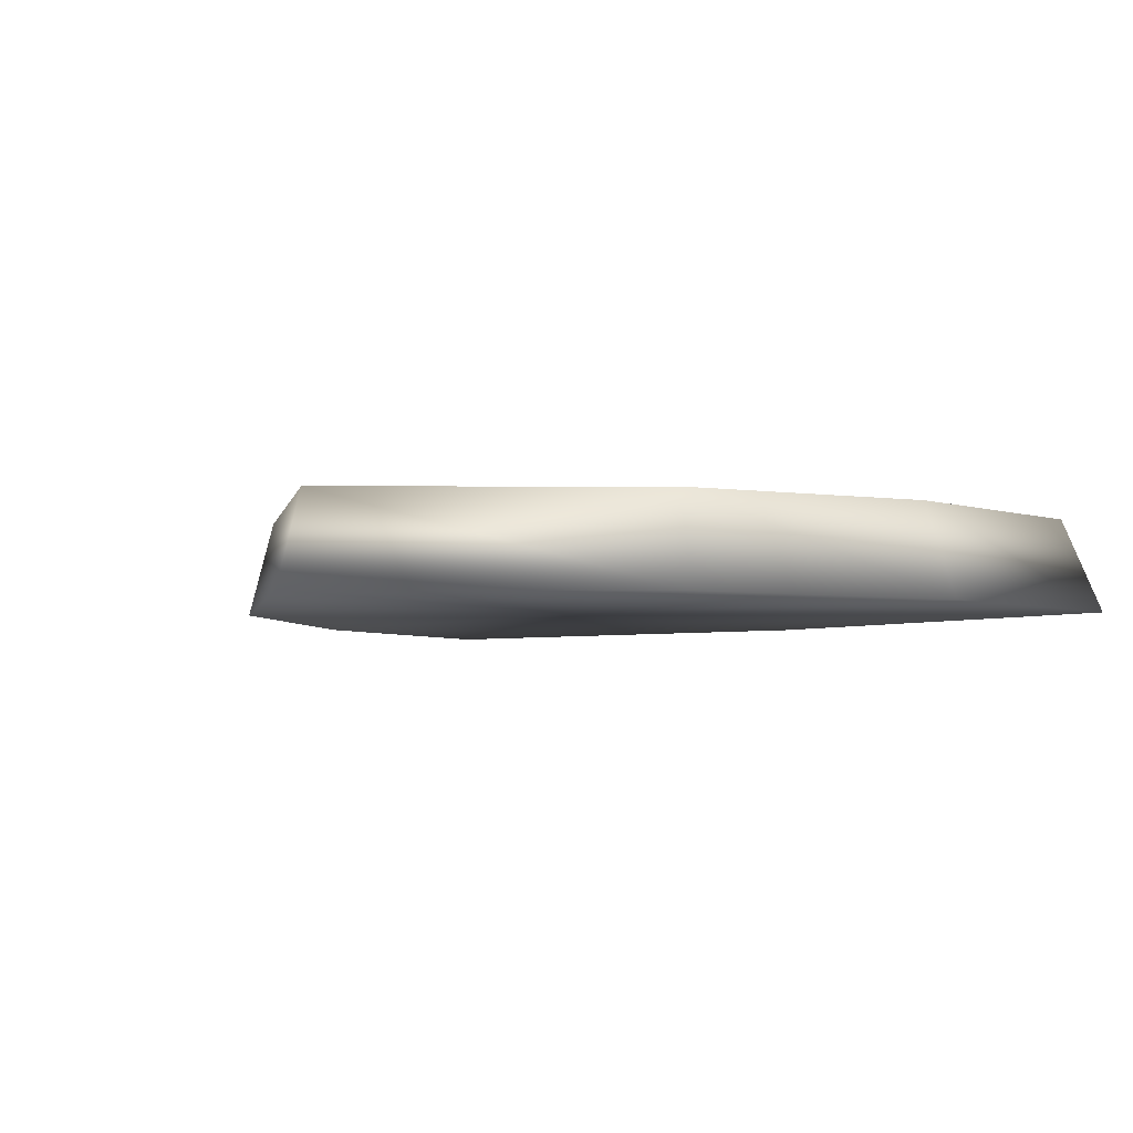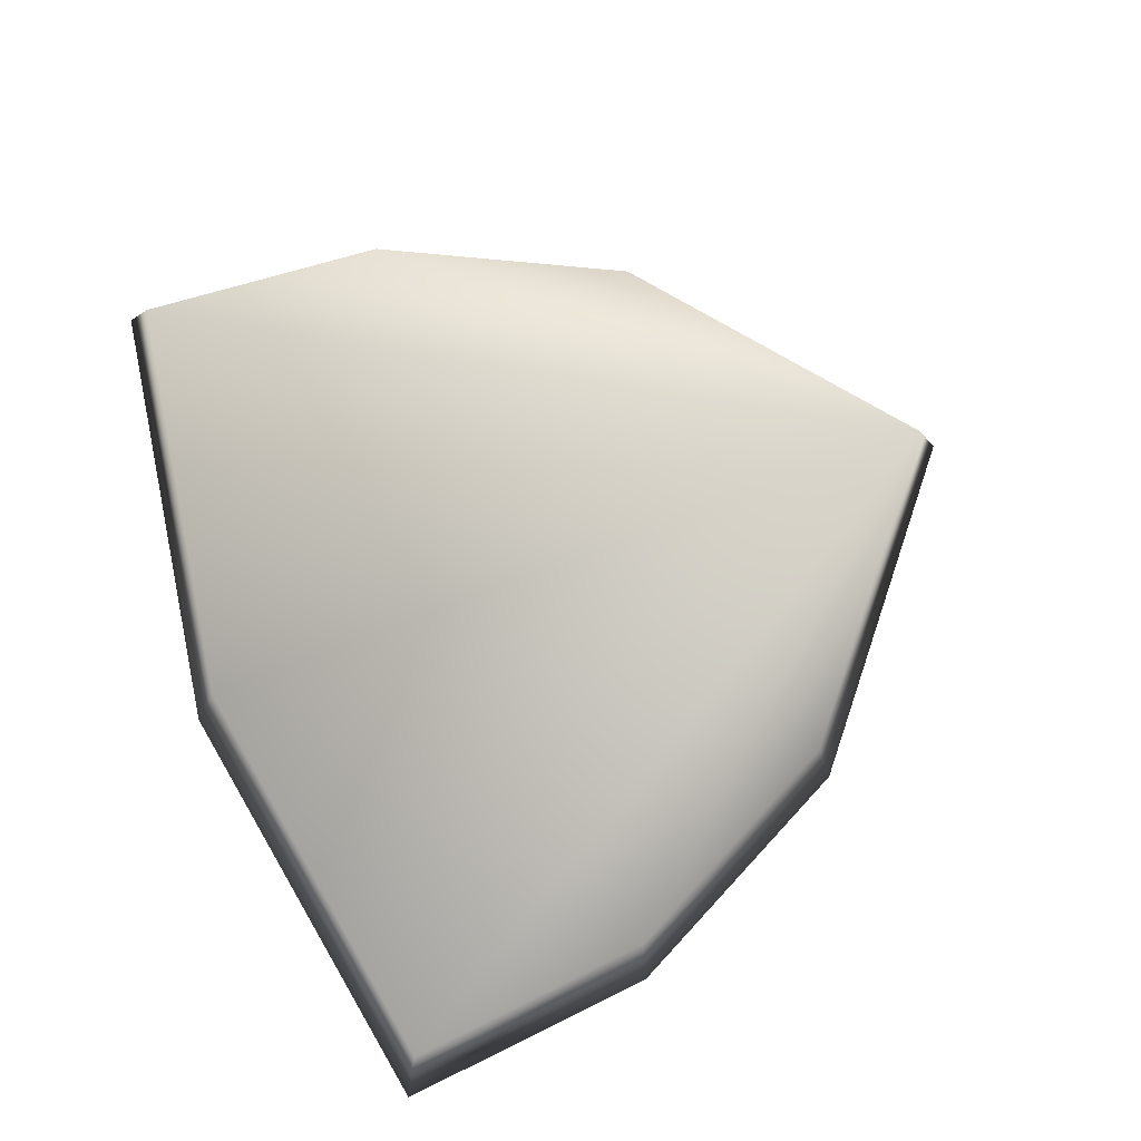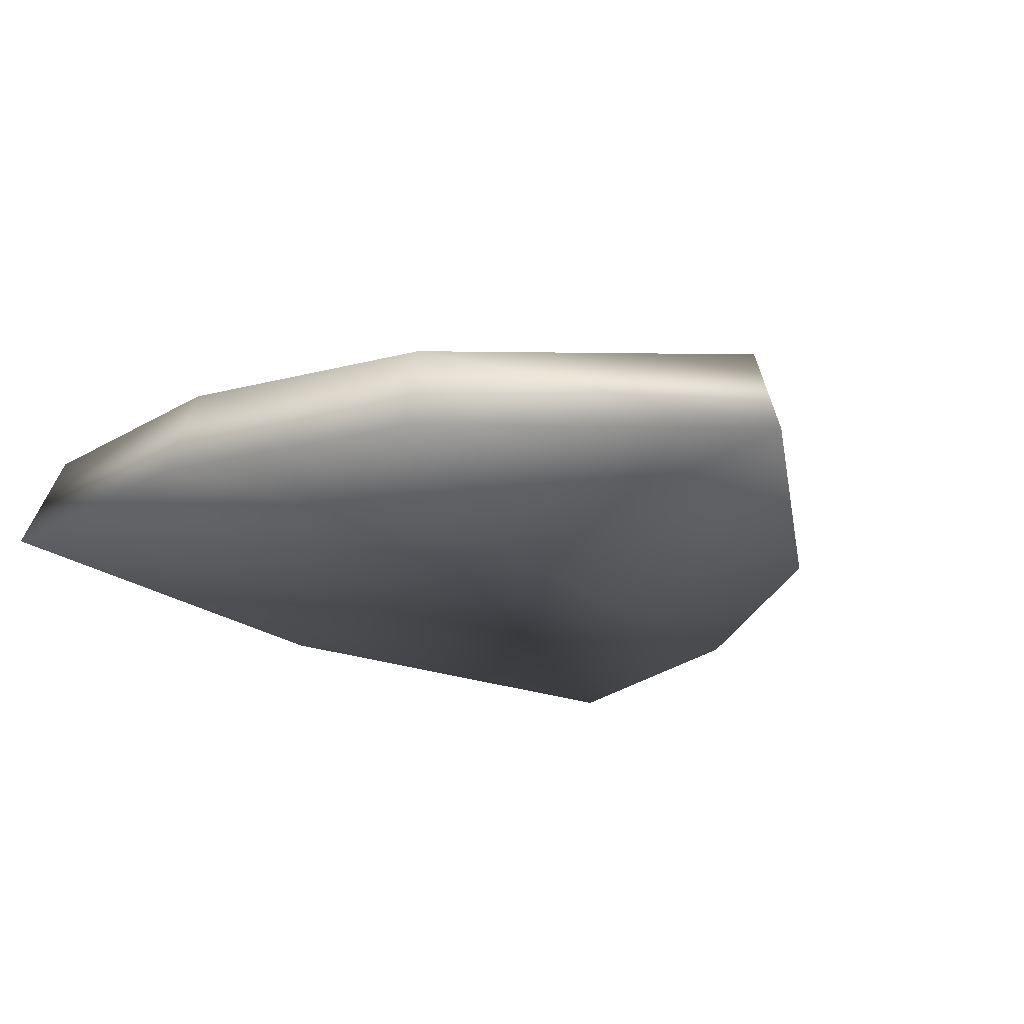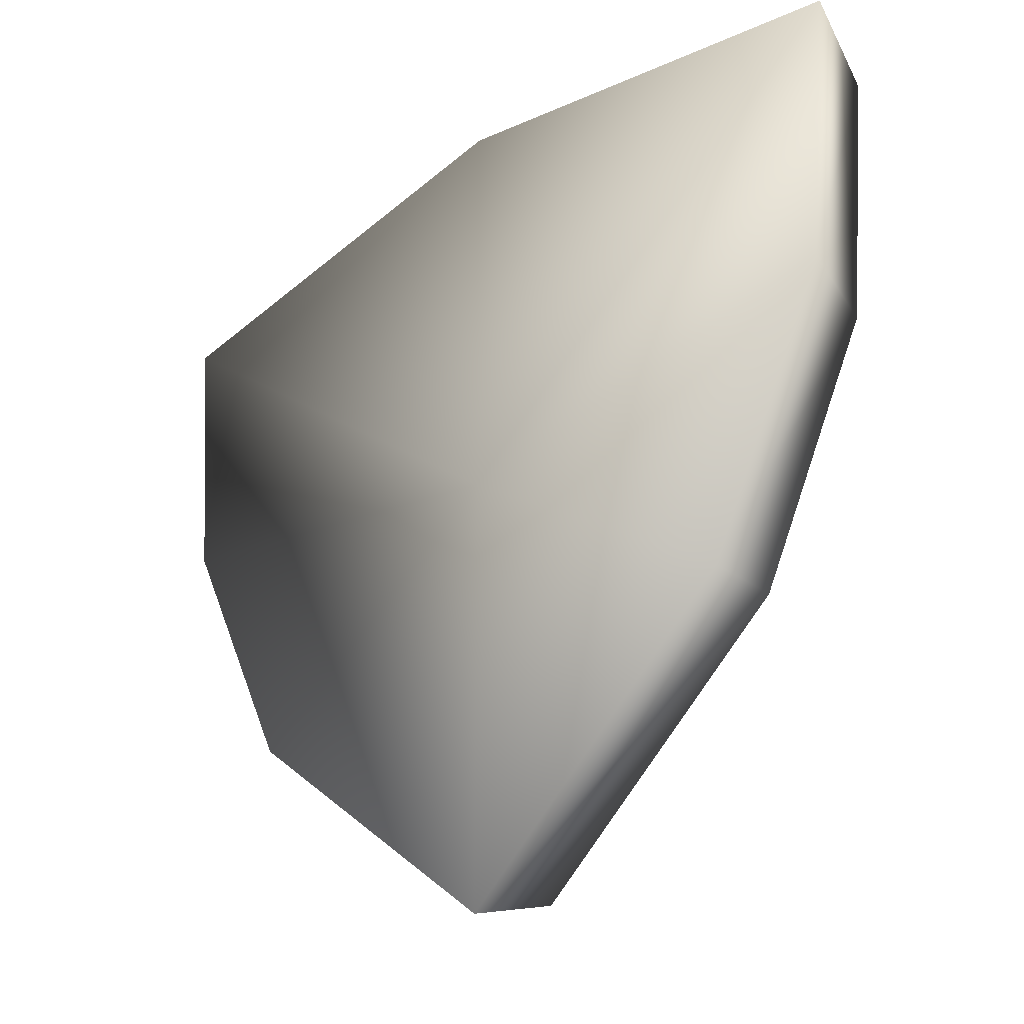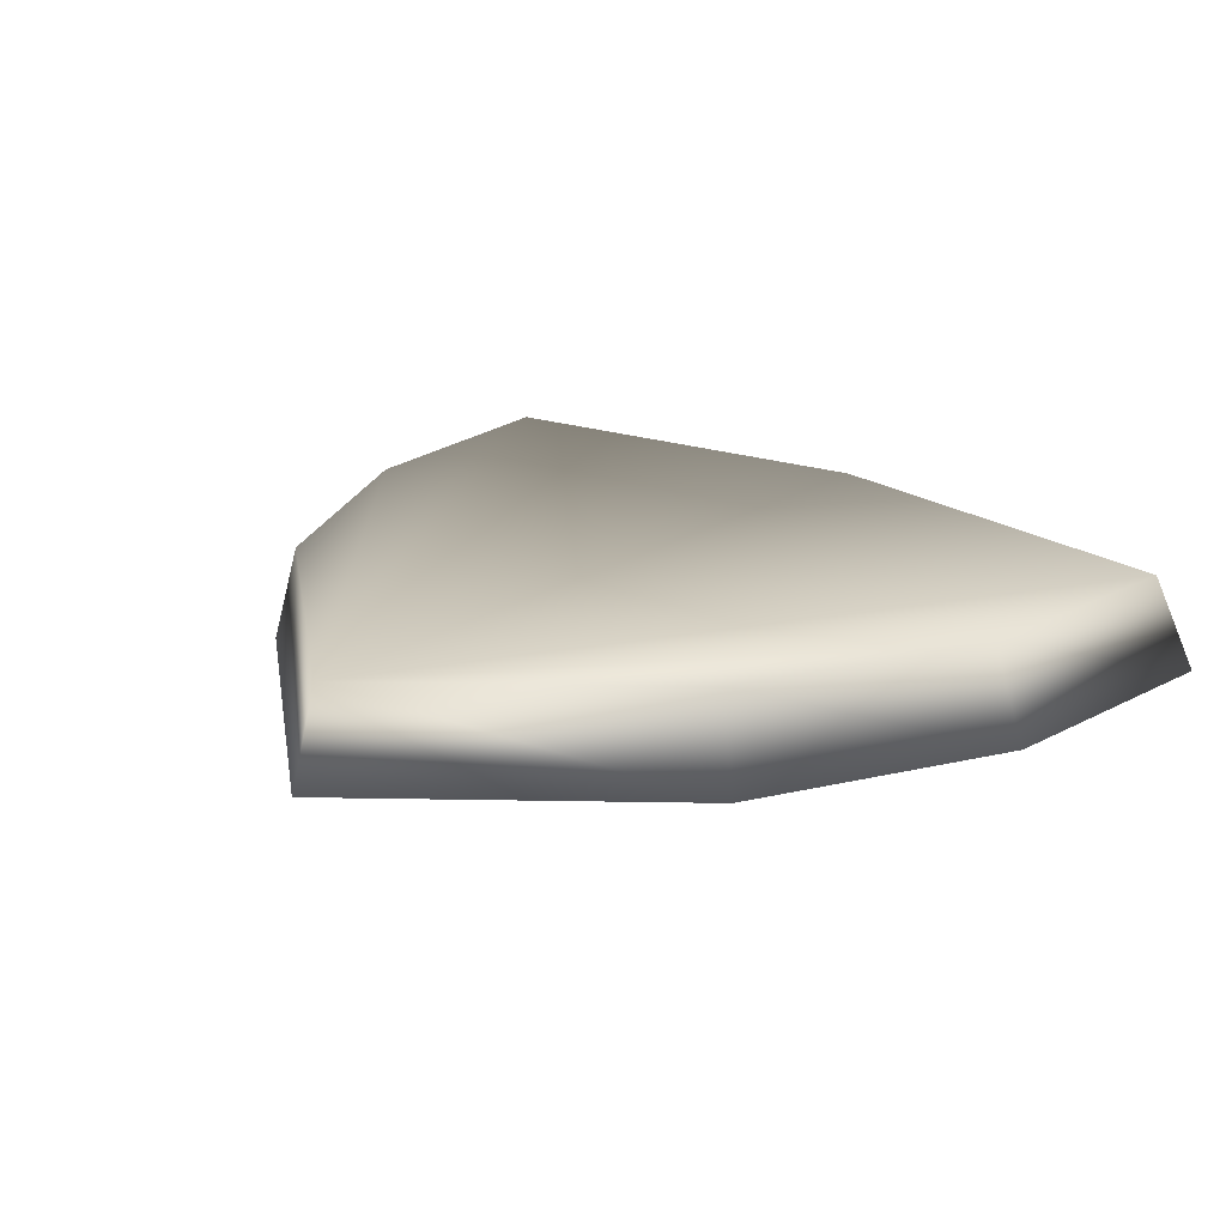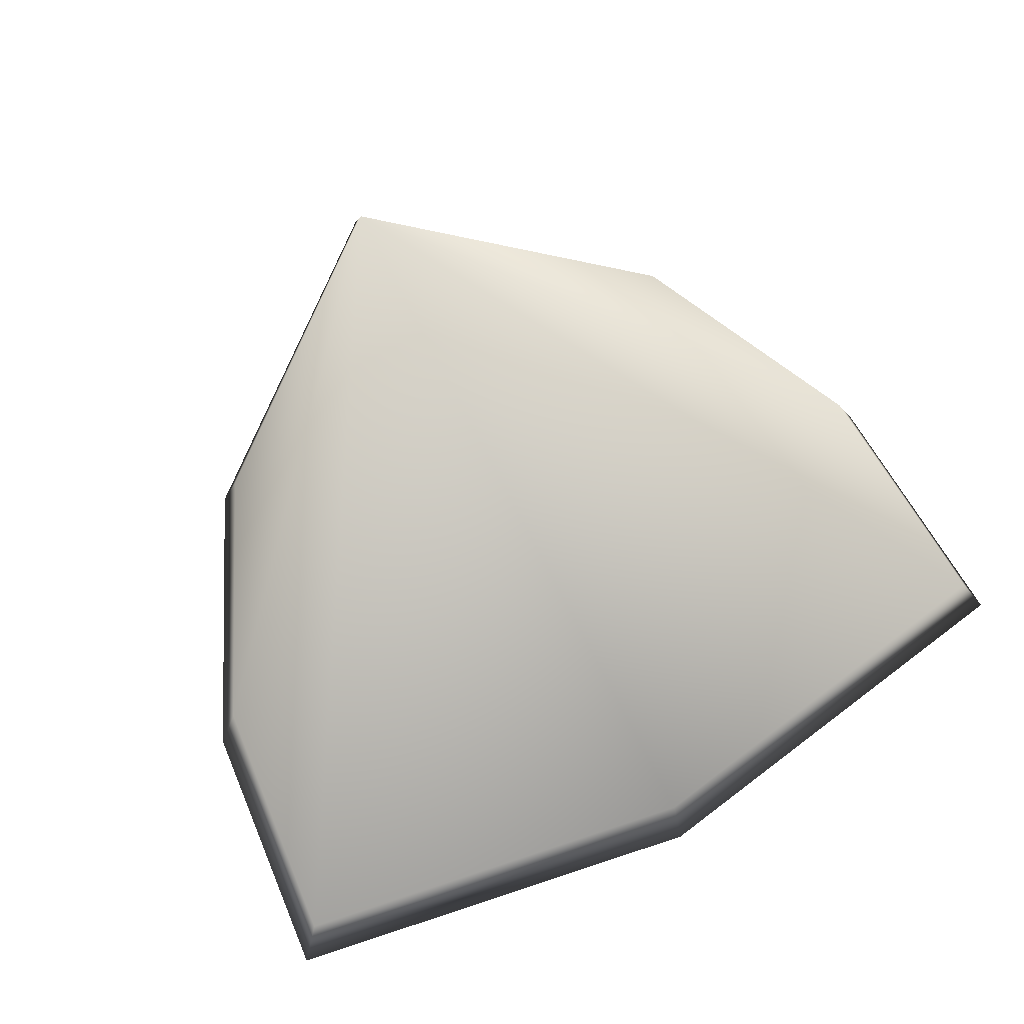
<metadata>
{"format":"obj","ext":"obj","renderer":"f3d","projection":"perspective","resolution":1024,"background":"white","views":[{"elev":-4.8,"azim":38.8,"up":"+Z"},{"elev":77.7,"azim":-110.9,"up":"+Z"},{"elev":-23.9,"azim":-40.8,"up":"+Z"},{"elev":-28.0,"azim":-135.4,"up":"+Y"},{"elev":20.9,"azim":40.9,"up":"+Z"},{"elev":78.3,"azim":152.5,"up":"+Z"}]}
</metadata>
<code>
v -0.005564 -1.277 0.161
v -1.35 1.053 0.161
v 1.35 1.053 0.161
v -1.459 1.137 -0.161
v 1.459 1.137 -0.161
v -0.00601 -1.38 -0.161
v -0.8927 -0.5425 0.161
v -0.9643 -0.586 -0.161
v 0.9595 -0.5957 -0.161
v 0.8883 -0.5514 0.161
v -0.001602 1.38 -0.161
v -0.001483 1.277 0.161
v 1.278 0.236 0.161
v 1.38 0.2549 -0.161
v -1.38 0.2549 -0.161
v -1.278 0.236 0.161
v -0.001158 0.03663 -0.161
f 3 5 11 12
f 1 6 9 10
f 6 1 7 8
f 15 16 2 4
f 13 14 5 3
f 12 11 4 2
f 10 9 14 13
f 8 7 16 15
f 13 3 1
f 1 3 12
f 1 12 2
f 2 16 1
f 10 13 1
f 16 7 1
f 9 6 17
f 5 14 17
f 17 11 5
f 6 8 17
f 17 4 11
f 15 4 17
f 14 9 17
f 8 15 17

</code>
